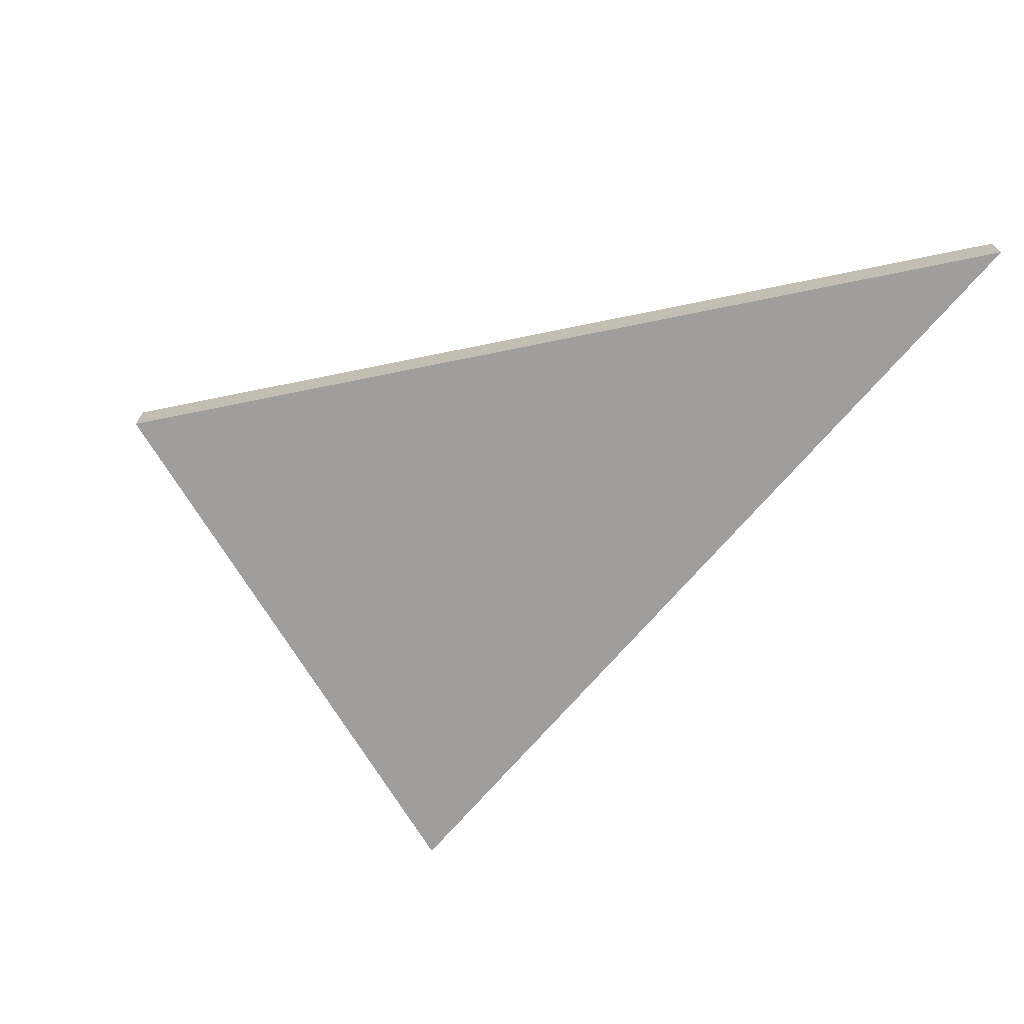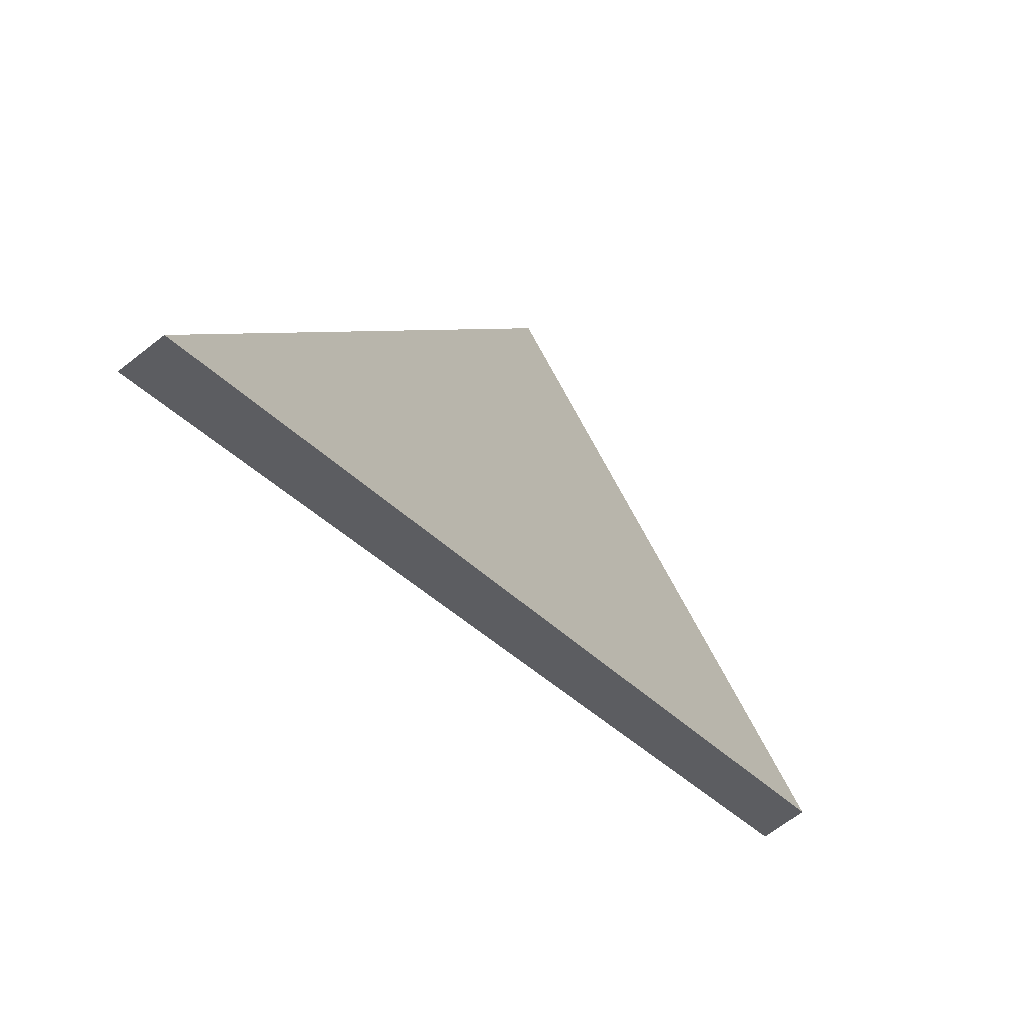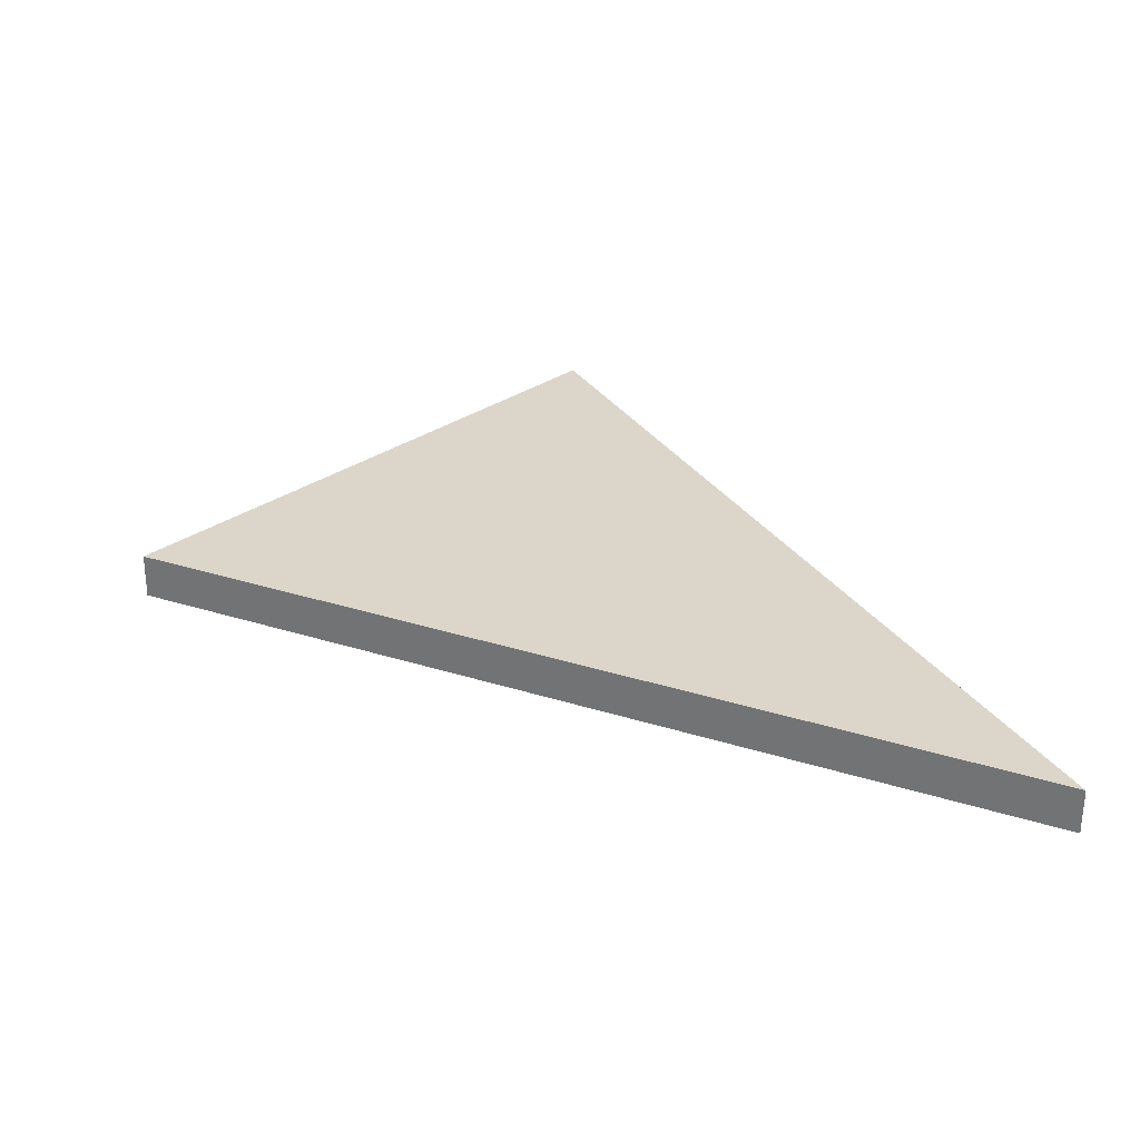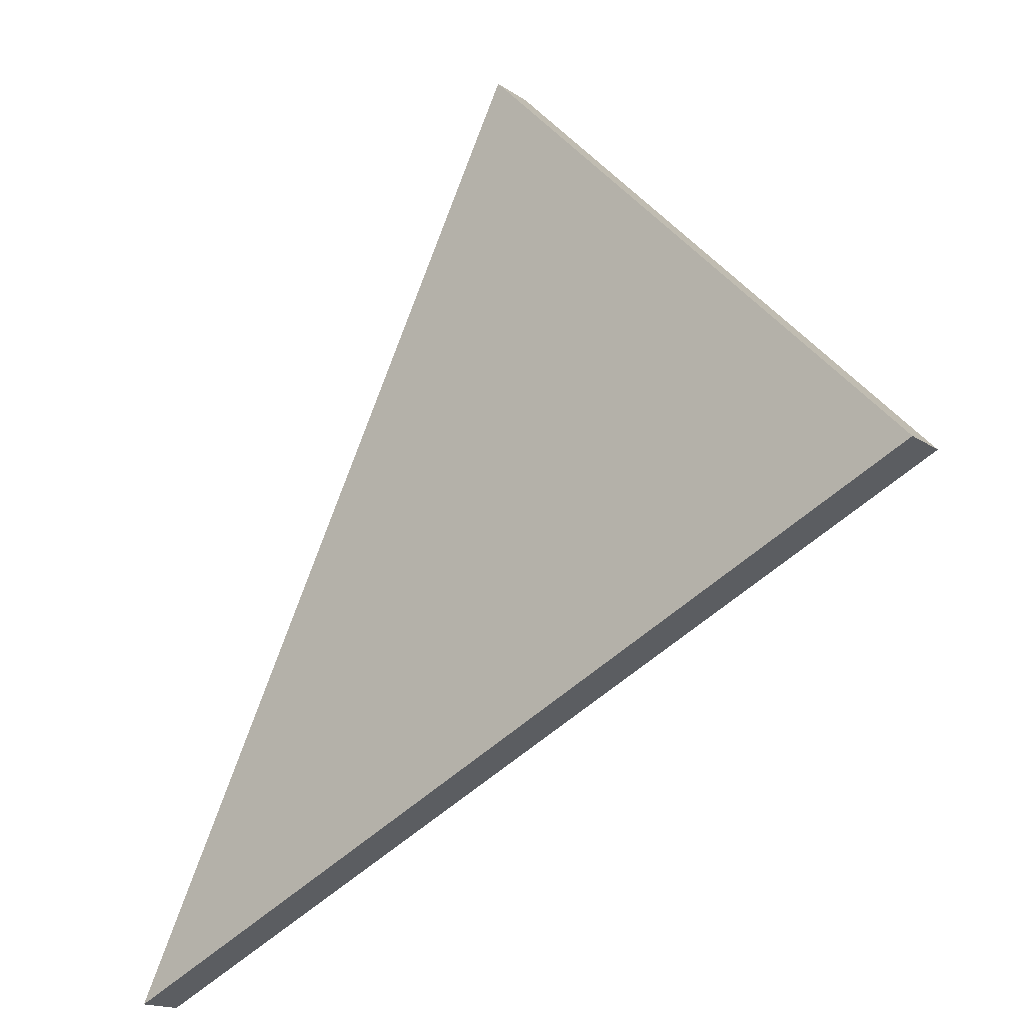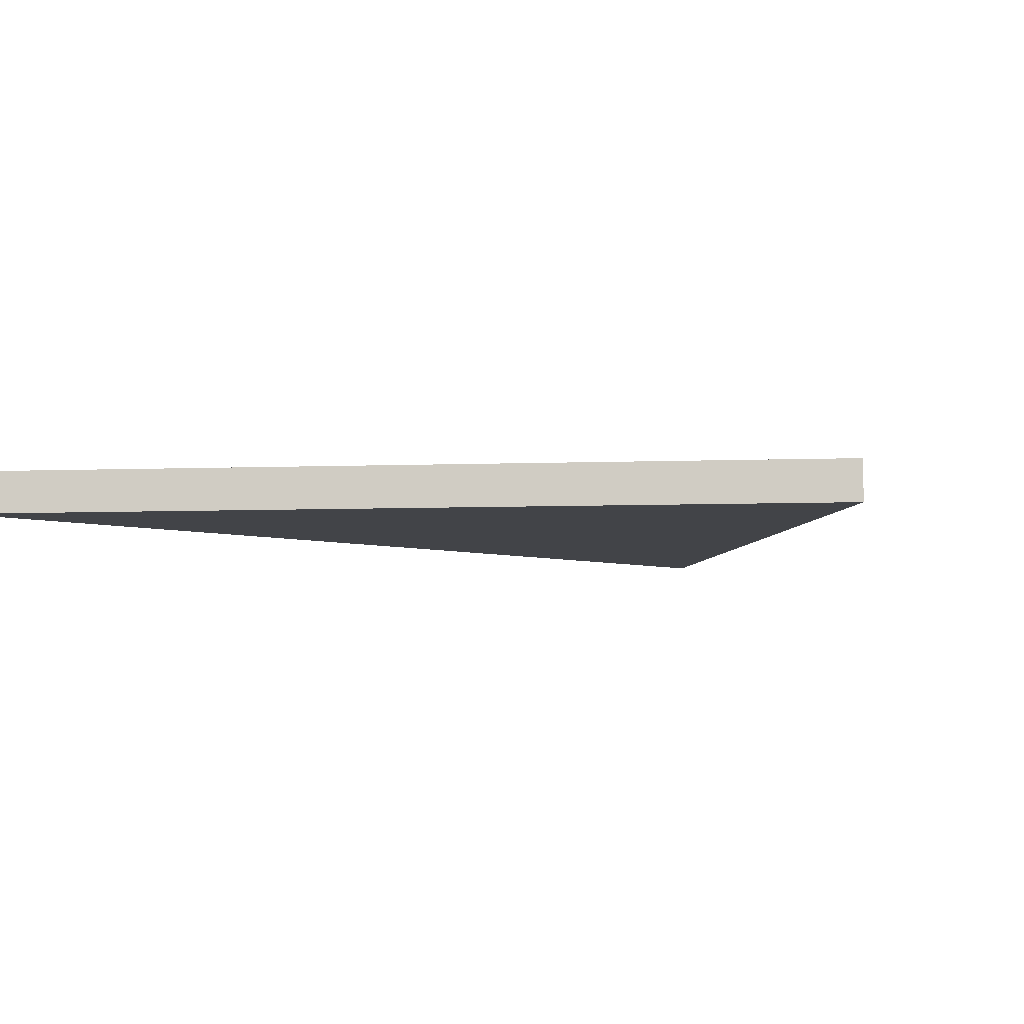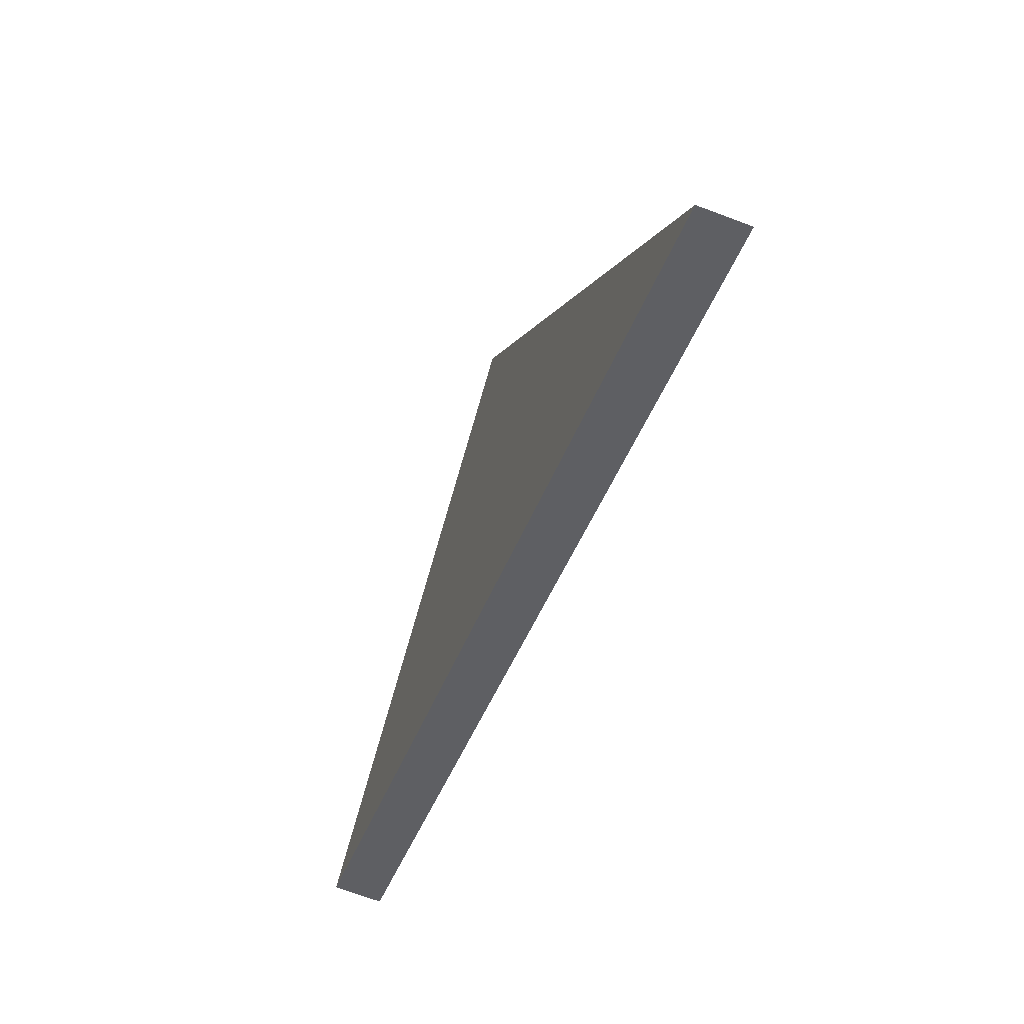
<metadata>
{"format":"obj","ext":"obj","renderer":"f3d","projection":"perspective","resolution":1024,"background":"white","views":[{"elev":-71.1,"azim":-104.9,"up":"+Z"},{"elev":-64.3,"azim":-51.3,"up":"+Y"},{"elev":30.1,"azim":-91.6,"up":"+Z"},{"elev":-16.6,"azim":36.3,"up":"+Y"},{"elev":-8.0,"azim":31.1,"up":"+Z"},{"elev":-68.2,"azim":-110.8,"up":"+Y"}]}
</metadata>
<code>
g fx_common_triangle_particle
v 5.215e-08 10.05 1.05
v 9.883 -0.2353 1.05
v -9.883 -9.816 1.05
v 9.883 -0.2353 0
v 5.215e-08 10.05 0
v -9.883 -9.816 0
v -9.883 -9.816 1.05
v -9.883 -9.816 0
v 5.215e-08 10.05 0
v 5.215e-08 10.05 1.05
v 9.883 -0.2353 1.05
v 9.883 -0.2353 0
v -9.883 -9.816 0
v -9.883 -9.816 1.05
v 5.215e-08 10.05 1.05
v 5.215e-08 10.05 0
v 9.883 -0.2353 0
v 9.883 -0.2353 1.05
g fx_common_triangle_particle_0
f 3 2 1
f 6 5 4
f 9 8 7
f 10 9 7
f 13 12 11
f 14 13 11
f 17 16 15
f 18 17 15

</code>
